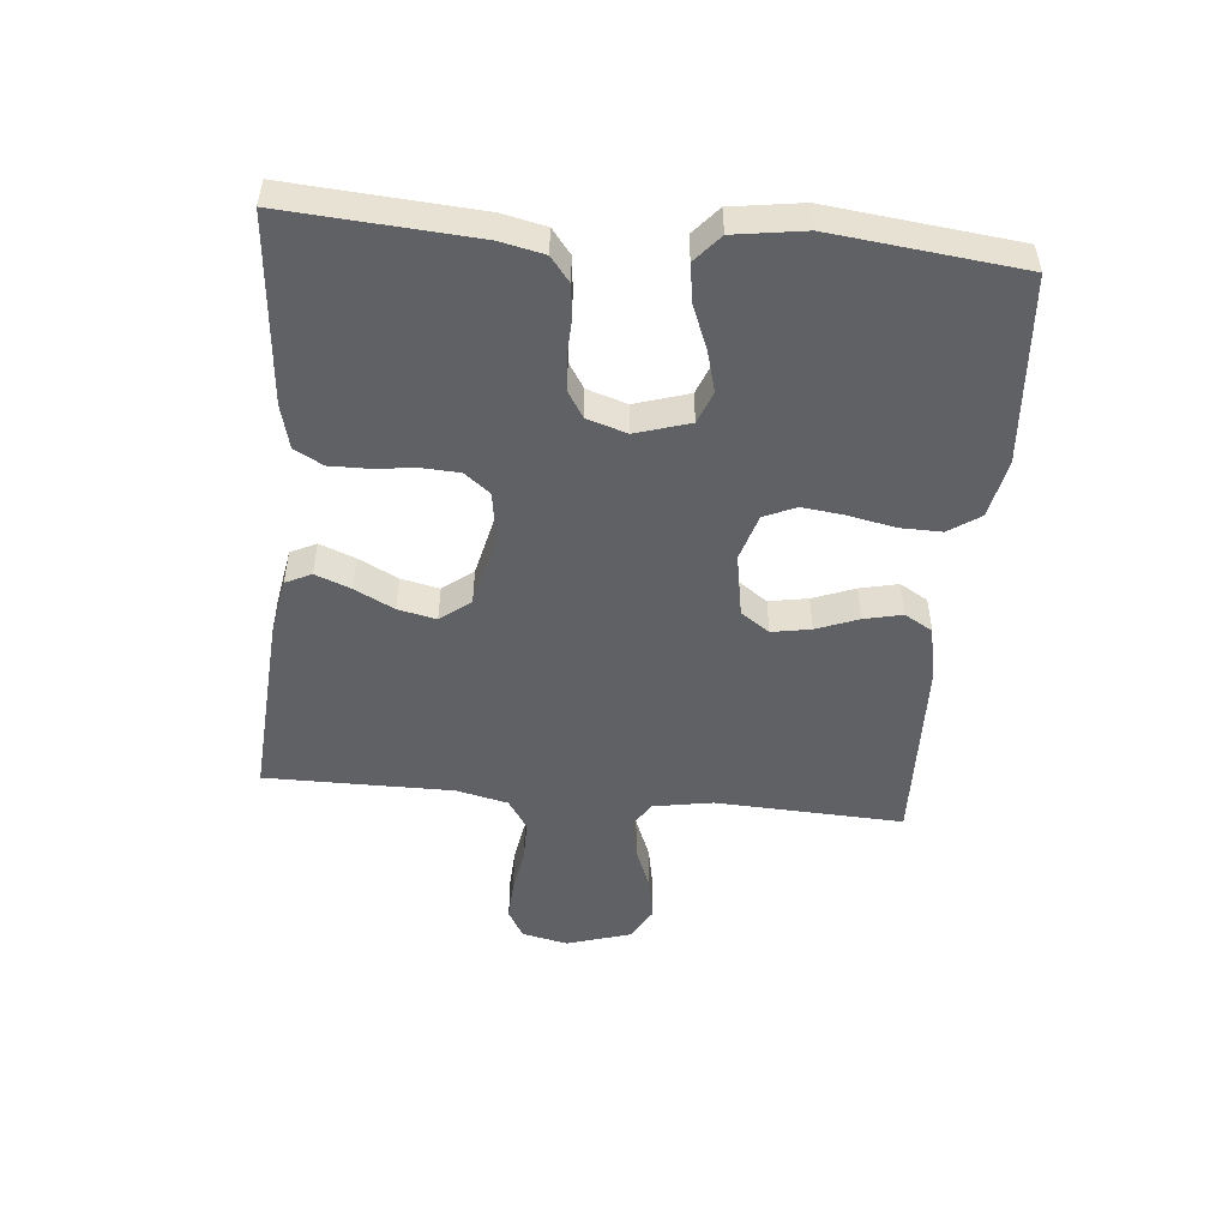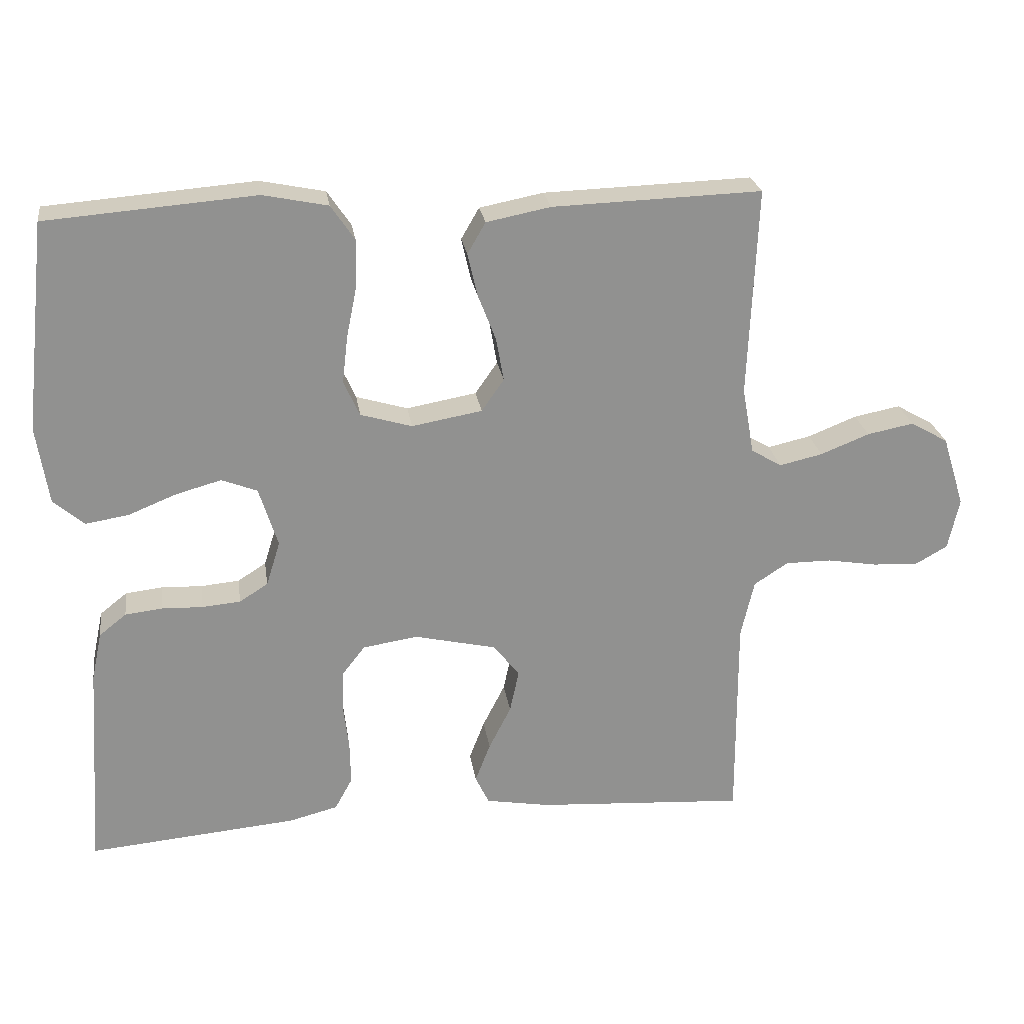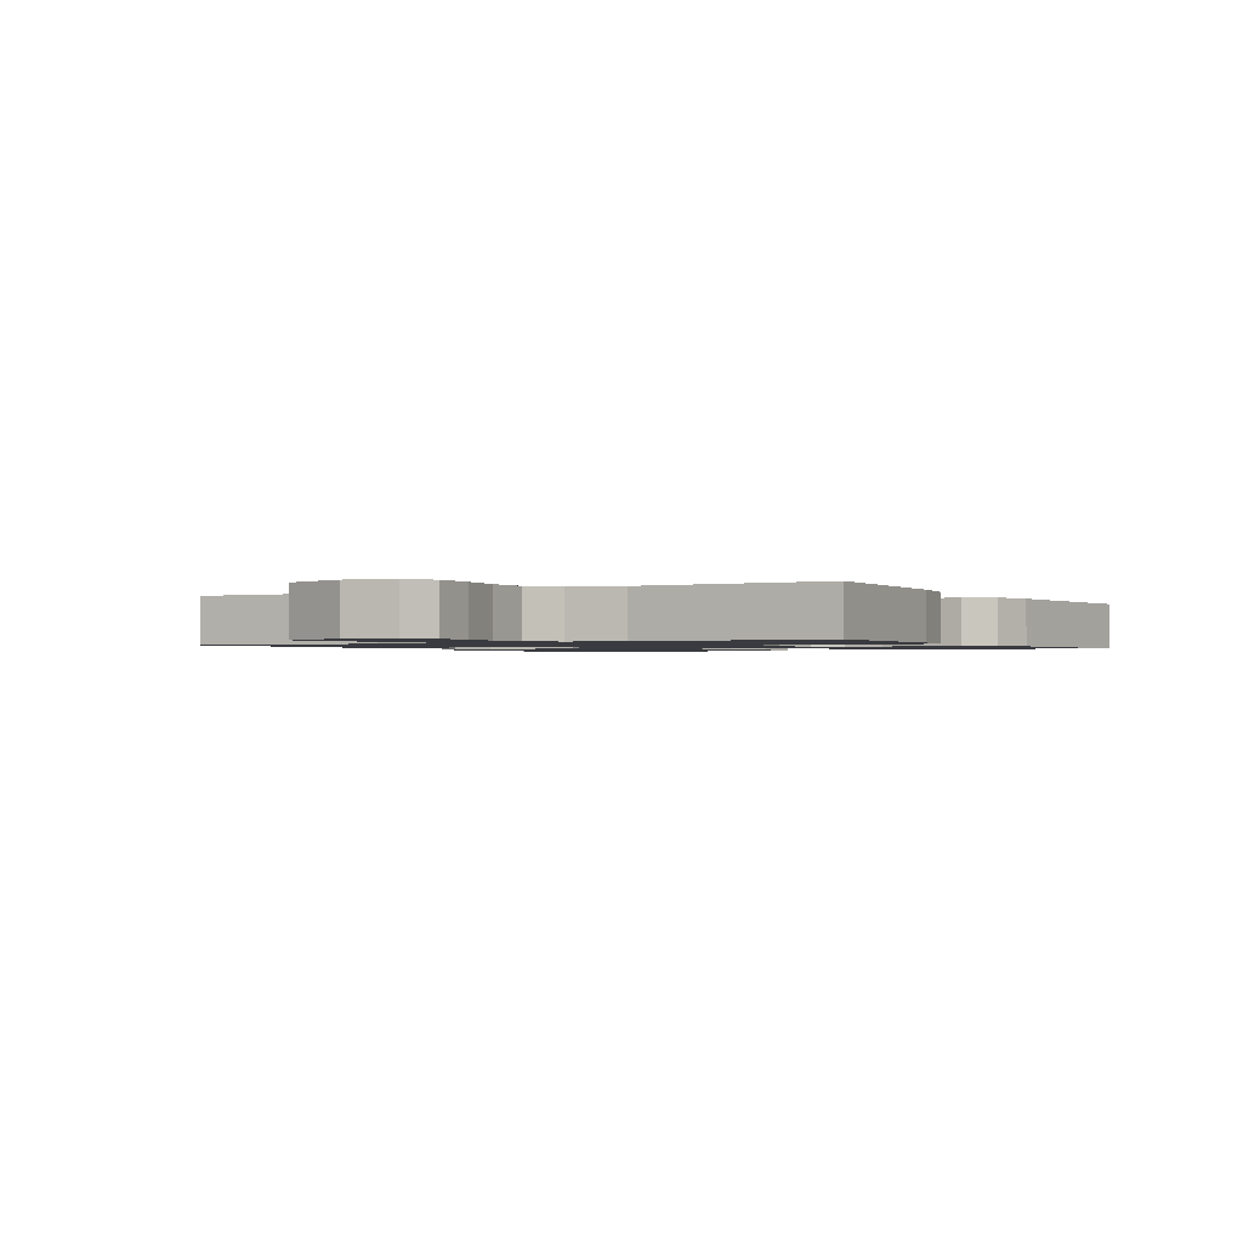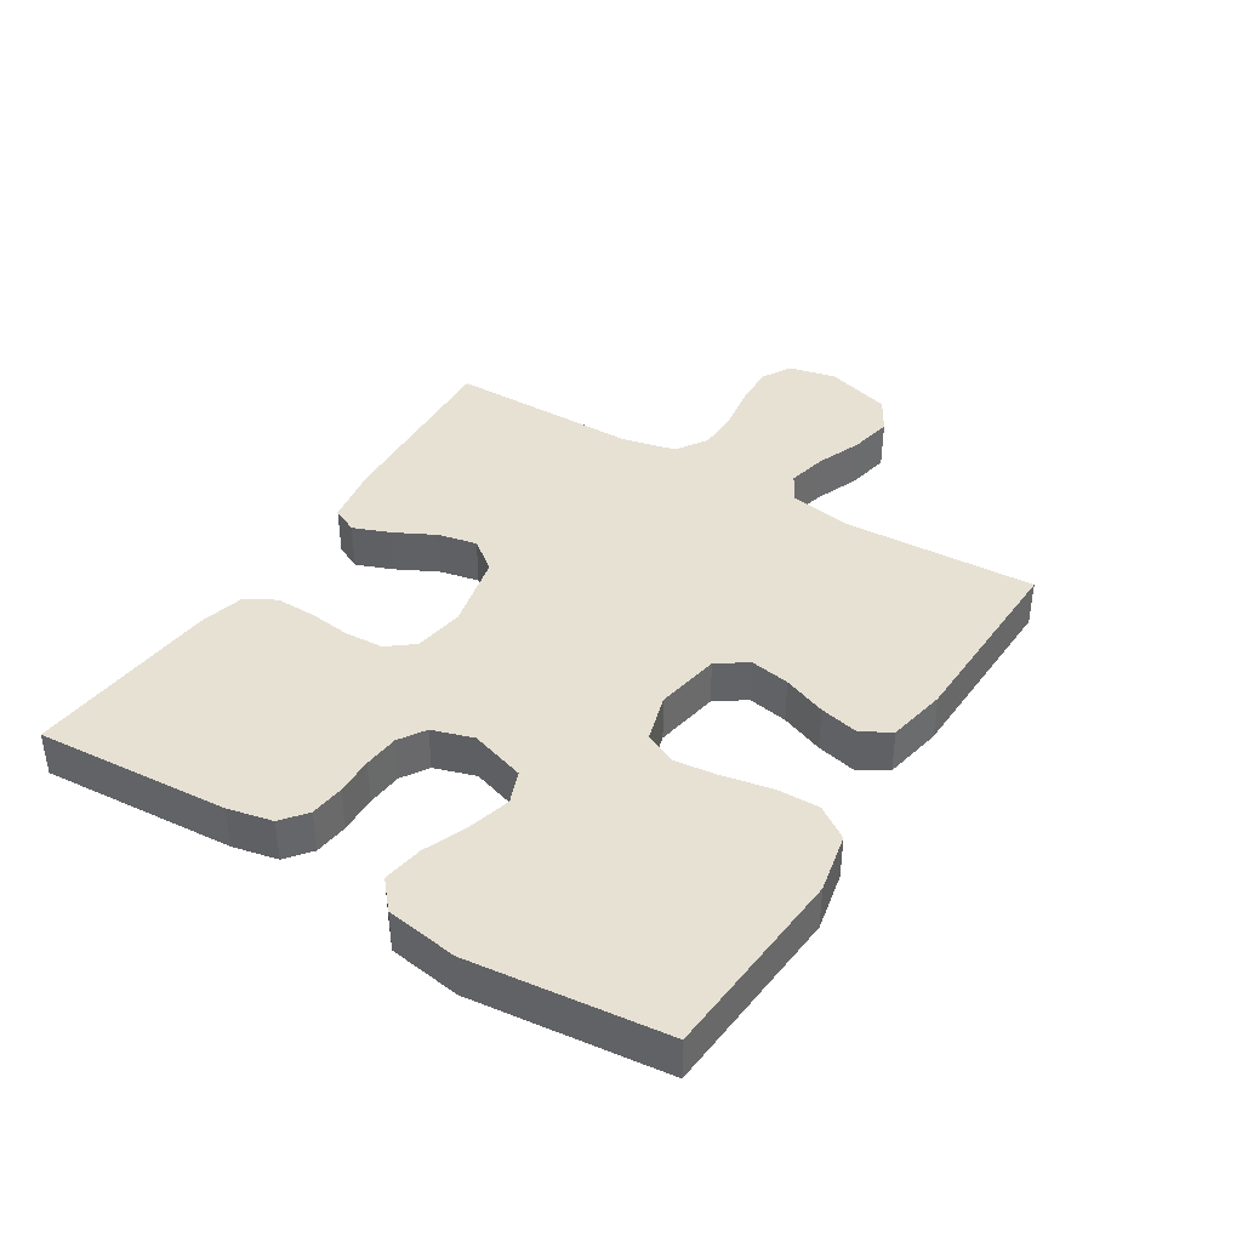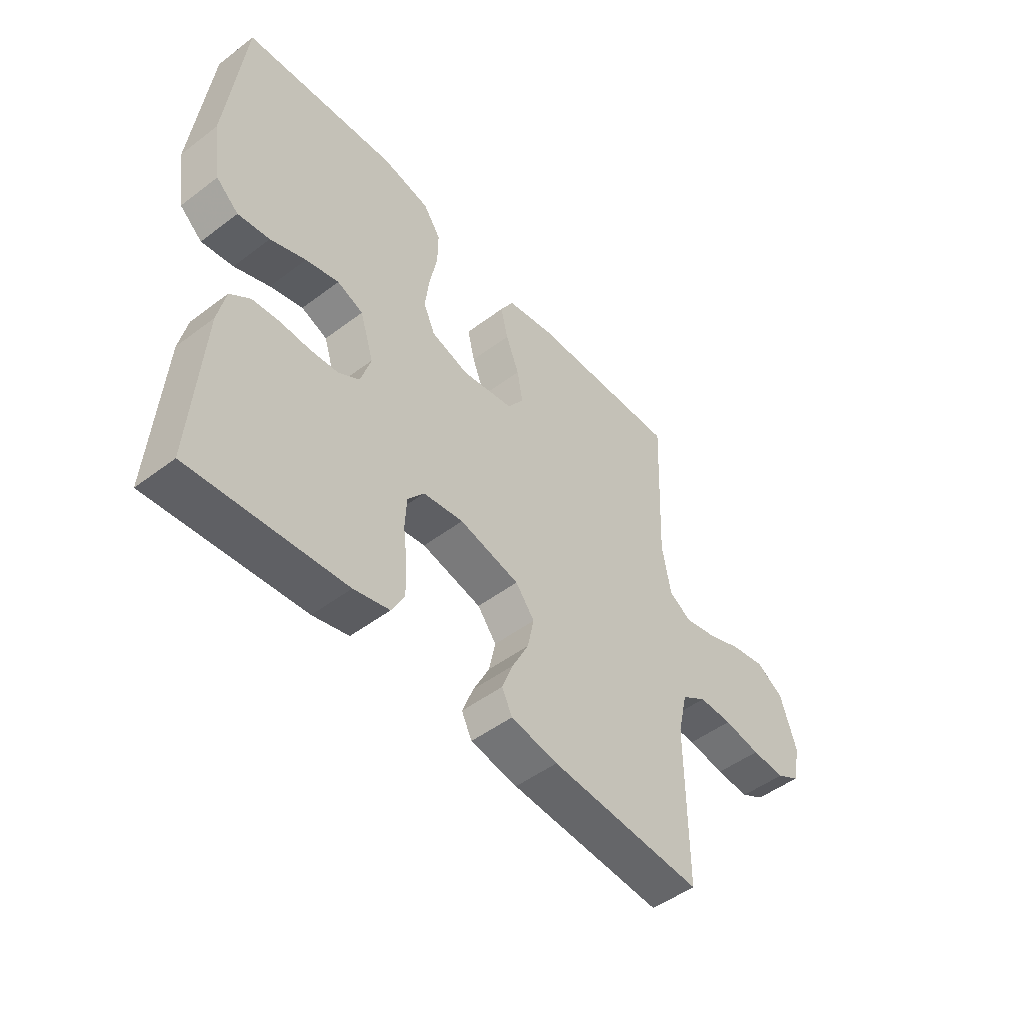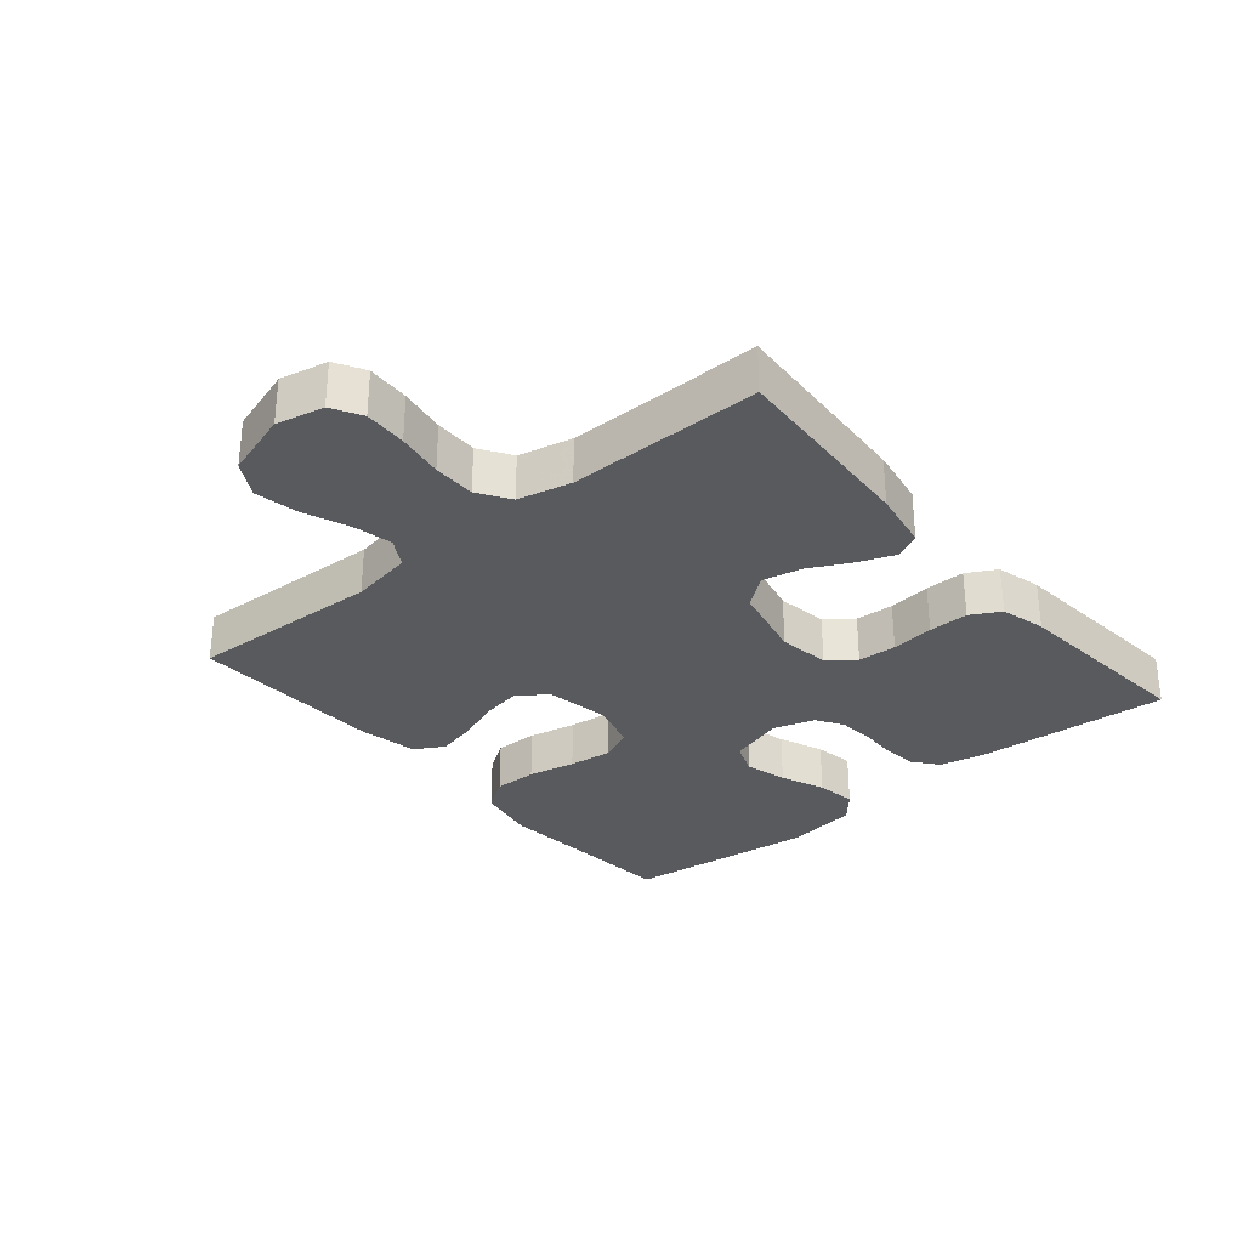
<metadata>
{"format":"obj","ext":"obj","renderer":"f3d","projection":"perspective","resolution":1024,"background":"white","views":[{"elev":-49.9,"azim":-95.5,"up":"+Y"},{"elev":24.5,"azim":-8.3,"up":"+Z"},{"elev":-1.4,"azim":120.2,"up":"+Y"},{"elev":39.4,"azim":-58.2,"up":"+Y"},{"elev":-49.4,"azim":-50.1,"up":"+Z"},{"elev":-31.1,"azim":130.0,"up":"+Y"}]}
</metadata>
<code>
v -0.5 0.07 0.5
v -0.2 0.07 0.524
v -0.107 0.07 0.505
v -0.073 0.07 0.455
v -0.074 0.07 0.388
v -0.089 0.07 0.314
v -0.097 0.07 0.246
v -0.074 0.07 0.195
v 0 0.07 0.173
v 0.101 0.07 0.191
v 0.133 0.07 0.237
v 0.122 0.07 0.299
v 0.096 0.07 0.366
v 0.082 0.07 0.427
v 0.108 0.07 0.472
v 0.2 0.07 0.49
v 0.5 0.07 0.5
v 0.487 0.07 0.2
v 0.504 0.07 0.104
v 0.548 0.07 0.078
v 0.61 0.07 0.092
v 0.68 0.07 0.12
v 0.747 0.07 0.133
v 0.801 0.07 0.102
v 0.833 0.07 0
v 0.817 0.07 -0.074
v 0.771 0.07 -0.1
v 0.705 0.07 -0.097
v 0.633 0.07 -0.085
v 0.567 0.07 -0.085
v 0.518 0.07 -0.117
v 0.499 0.07 -0.2
v 0.5 0.07 -0.5
v 0.2 0.07 -0.481
v 0.108 0.07 -0.465
v 0.088 0.07 -0.424
v 0.11 0.07 -0.367
v 0.142 0.07 -0.304
v 0.155 0.07 -0.243
v 0.118 0.07 -0.195
v 0 0.07 -0.168
v -0.079 0.07 -0.18
v -0.111 0.07 -0.221
v -0.114 0.07 -0.281
v -0.106 0.07 -0.347
v -0.105 0.07 -0.409
v -0.13 0.07 -0.455
v -0.2 0.07 -0.473
v -0.5 0.07 -0.5
v -0.48 0.07 -0.2
v -0.465 0.07 -0.13
v -0.426 0.07 -0.099
v -0.373 0.07 -0.093
v -0.314 0.07 -0.095
v -0.259 0.07 -0.09
v -0.218 0.07 -0.064
v -0.198 0.07 0
v -0.225 0.07 0.086
v -0.276 0.07 0.106
v -0.341 0.07 0.088
v -0.41 0.07 0.06
v -0.472 0.07 0.05
v -0.516 0.07 0.088
v -0.533 0.07 0.2
v -0.5 0 0.5
v -0.2 0 0.524
v -0.107 0 0.505
v -0.073 0 0.455
v -0.074 0 0.388
v -0.089 0 0.314
v -0.097 0 0.246
v -0.074 0 0.195
v 0 0 0.173
v 0.101 0 0.191
v 0.133 0 0.237
v 0.122 0 0.299
v 0.096 0 0.366
v 0.082 0 0.427
v 0.108 0 0.472
v 0.2 0 0.49
v 0.5 0 0.5
v 0.487 0 0.2
v 0.504 0 0.104
v 0.548 0 0.078
v 0.61 0 0.092
v 0.68 0 0.12
v 0.747 0 0.133
v 0.801 0 0.102
v 0.833 0 0
v 0.817 0 -0.074
v 0.771 0 -0.1
v 0.705 0 -0.097
v 0.633 0 -0.085
v 0.567 0 -0.085
v 0.518 0 -0.117
v 0.499 0 -0.2
v 0.5 0 -0.5
v 0.2 0 -0.481
v 0.108 0 -0.465
v 0.088 0 -0.424
v 0.11 0 -0.367
v 0.142 0 -0.304
v 0.155 0 -0.243
v 0.118 0 -0.195
v 0 0 -0.168
v -0.079 0 -0.18
v -0.111 0 -0.221
v -0.114 0 -0.281
v -0.106 0 -0.347
v -0.105 0 -0.409
v -0.13 0 -0.455
v -0.2 0 -0.473
v -0.5 0 -0.5
v -0.48 0 -0.2
v -0.465 0 -0.13
v -0.426 0 -0.099
v -0.373 0 -0.093
v -0.314 0 -0.095
v -0.259 0 -0.09
v -0.218 0 -0.064
v -0.198 0 0
v -0.225 0 0.086
v -0.276 0 0.106
v -0.341 0 0.088
v -0.41 0 0.06
v -0.472 0 0.05
v -0.516 0 0.088
v -0.533 0 0.2
f 4 5 6
f 3 4 6
f 2 3 6
f 1 2 6
f 64 1 6
f 63 64 6
f 62 63 6
f 61 62 6
f 60 61 6
f 59 60 6 7
f 58 59 7 8
f 57 58 8 9
f 56 57 9 10
f 52 53 54
f 51 52 54
f 50 51 54
f 49 50 54
f 48 49 54
f 47 48 54
f 46 47 54
f 45 46 54
f 44 45 54
f 43 44 54 55
f 42 43 55 56
f 36 37 38
f 35 36 38
f 34 35 38
f 33 34 38
f 32 33 38
f 31 32 38 39
f 30 31 39 40
f 27 28 29
f 26 27 29
f 25 26 29
f 24 25 29
f 23 24 29
f 22 23 29
f 21 22 29
f 20 21 29 30
f 30 40 41
f 20 30 41
f 19 20 41
f 16 17 18
f 15 16 18
f 14 15 18
f 13 14 18
f 12 13 18
f 11 12 18 19
f 42 56 10
f 41 42 10
f 19 41 10
f 10 11 19
f 70 69 68
f 70 68 67
f 70 67 66
f 70 66 65
f 70 65 128
f 70 128 127
f 70 127 126
f 70 126 125
f 70 125 124
f 71 70 124 123
f 72 71 123 122
f 73 72 122 121
f 74 73 121 120
f 118 117 116
f 118 116 115
f 118 115 114
f 118 114 113
f 118 113 112
f 118 112 111
f 118 111 110
f 118 110 109
f 118 109 108
f 119 118 108 107
f 120 119 107 106
f 102 101 100
f 102 100 99
f 102 99 98
f 102 98 97
f 102 97 96
f 103 102 96 95
f 104 103 95 94
f 93 92 91
f 93 91 90
f 93 90 89
f 93 89 88
f 93 88 87
f 93 87 86
f 93 86 85
f 94 93 85 84
f 105 104 94
f 105 94 84
f 105 84 83
f 82 81 80
f 82 80 79
f 82 79 78
f 82 78 77
f 82 77 76
f 83 82 76 75
f 74 120 106
f 74 106 105
f 74 105 83
f 83 75 74
f 1 65 66 2
f 2 66 67 3
f 3 67 68 4
f 4 68 69 5
f 5 69 70 6
f 6 70 71 7
f 7 71 72 8
f 8 72 73 9
f 9 73 74 10
f 10 74 75 11
f 11 75 76 12
f 12 76 77 13
f 13 77 78 14
f 14 78 79 15
f 15 79 80 16
f 16 80 81 17
f 17 81 82 18
f 18 82 83 19
f 19 83 84 20
f 20 84 85 21
f 21 85 86 22
f 22 86 87 23
f 23 87 88 24
f 24 88 89 25
f 25 89 90 26
f 26 90 91 27
f 27 91 92 28
f 28 92 93 29
f 29 93 94 30
f 30 94 95 31
f 31 95 96 32
f 32 96 97 33
f 33 97 98 34
f 34 98 99 35
f 35 99 100 36
f 36 100 101 37
f 37 101 102 38
f 38 102 103 39
f 39 103 104 40
f 40 104 105 41
f 41 105 106 42
f 42 106 107 43
f 43 107 108 44
f 44 108 109 45
f 45 109 110 46
f 46 110 111 47
f 47 111 112 48
f 48 112 113 49
f 49 113 114 50
f 50 114 115 51
f 51 115 116 52
f 52 116 117 53
f 53 117 118 54
f 54 118 119 55
f 55 119 120 56
f 56 120 121 57
f 57 121 122 58
f 58 122 123 59
f 59 123 124 60
f 60 124 125 61
f 61 125 126 62
f 62 126 127 63
f 63 127 128 64
f 64 128 65 1

</code>
